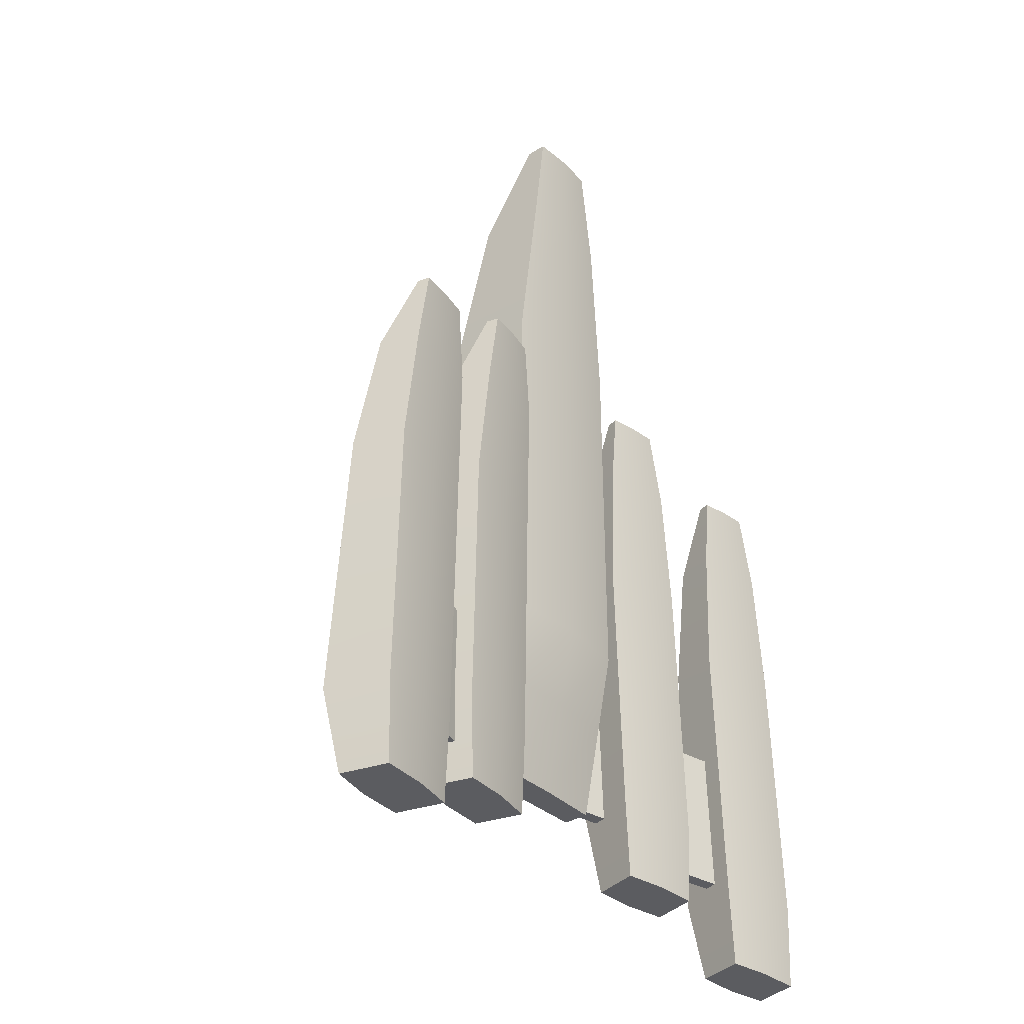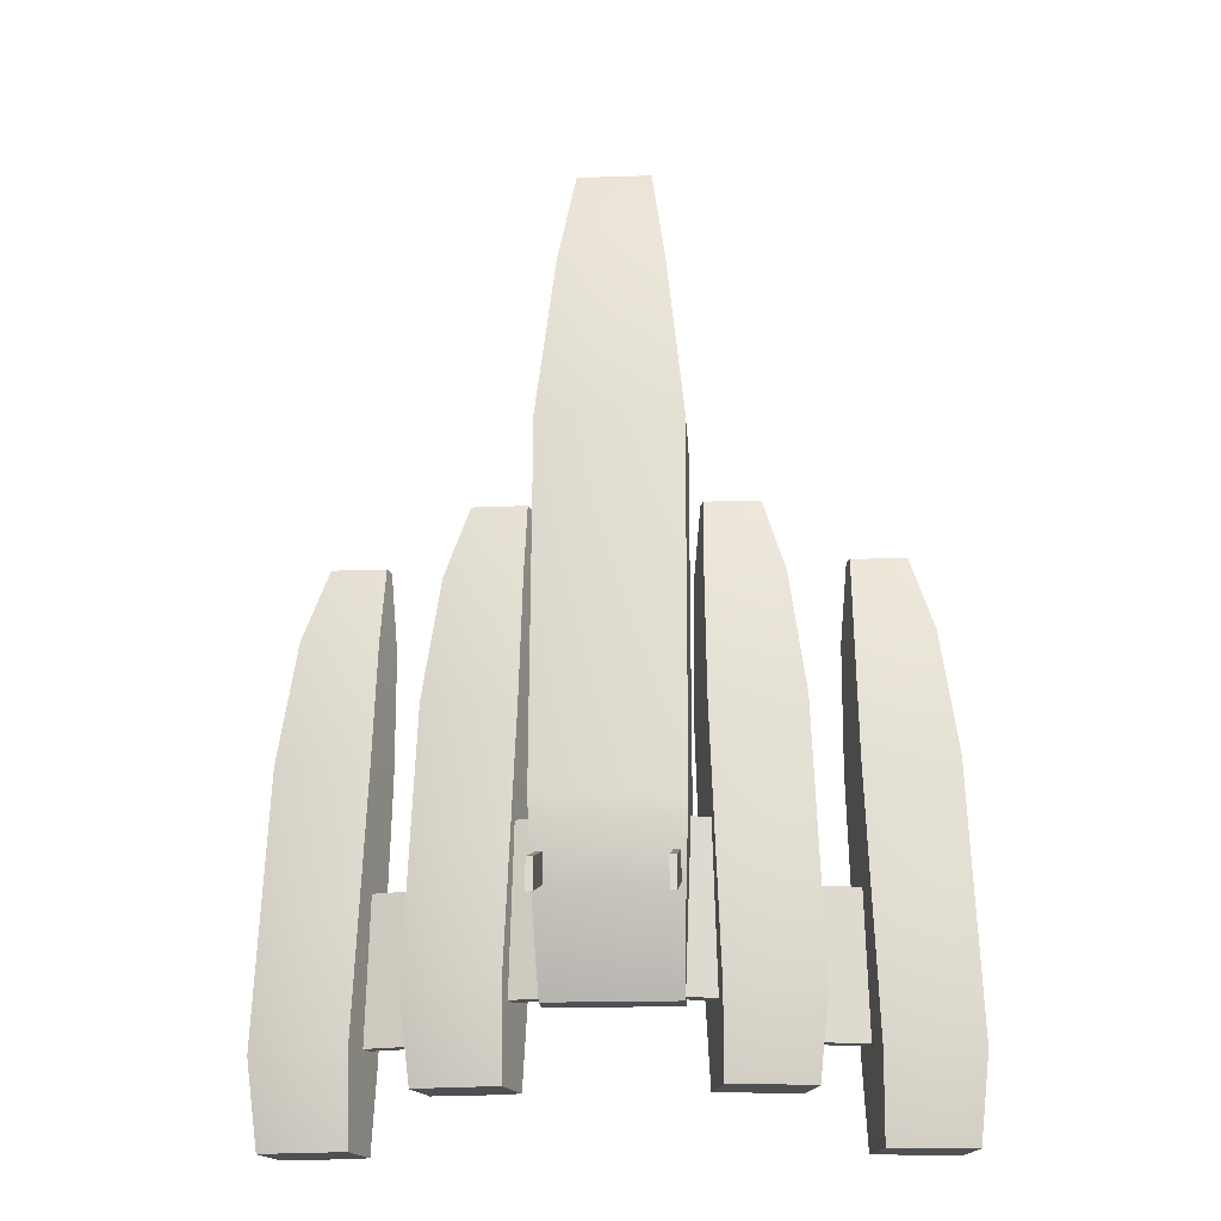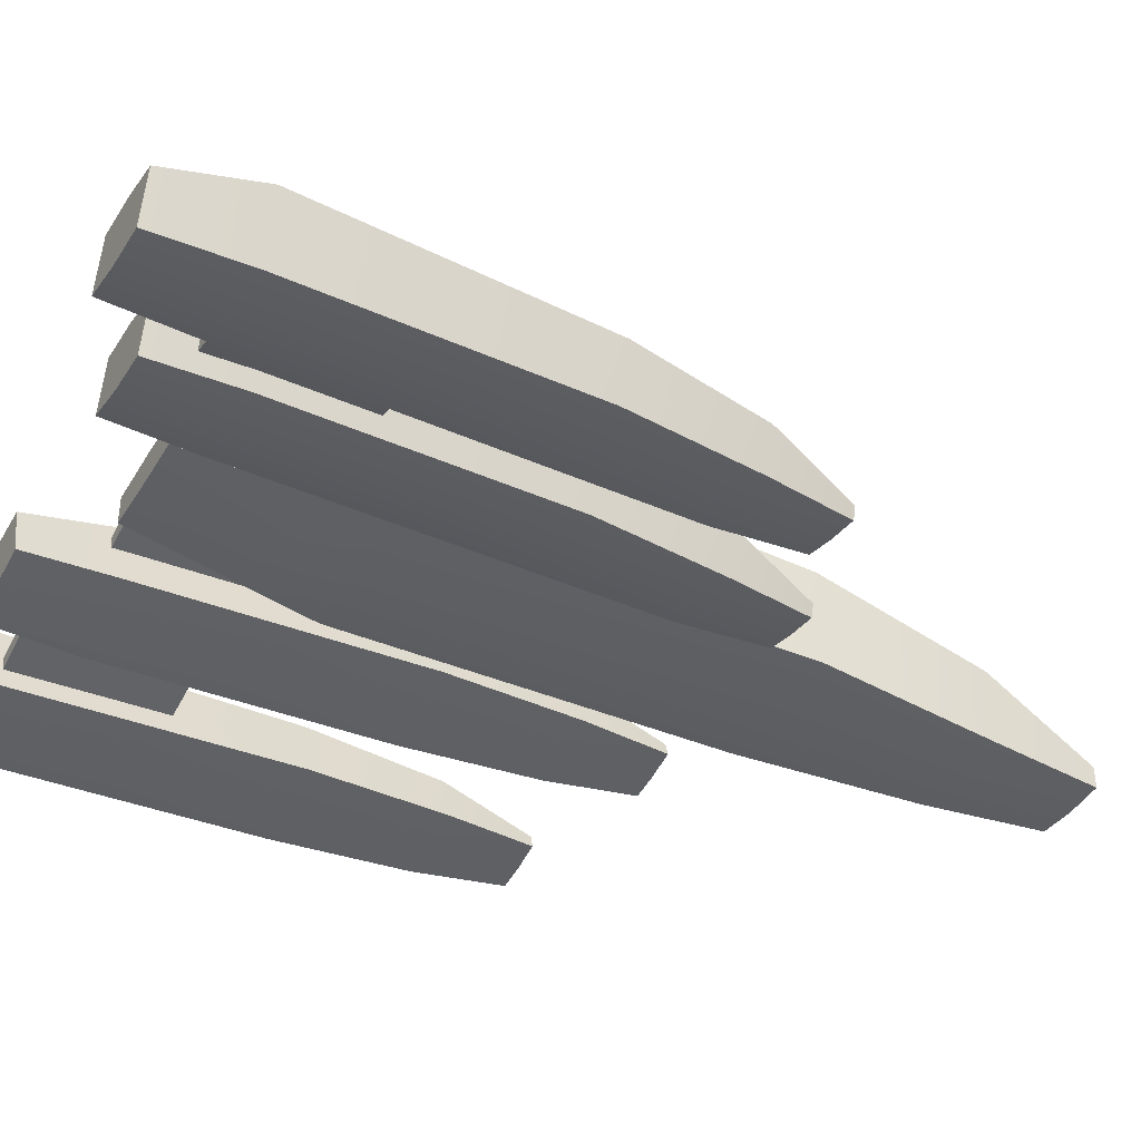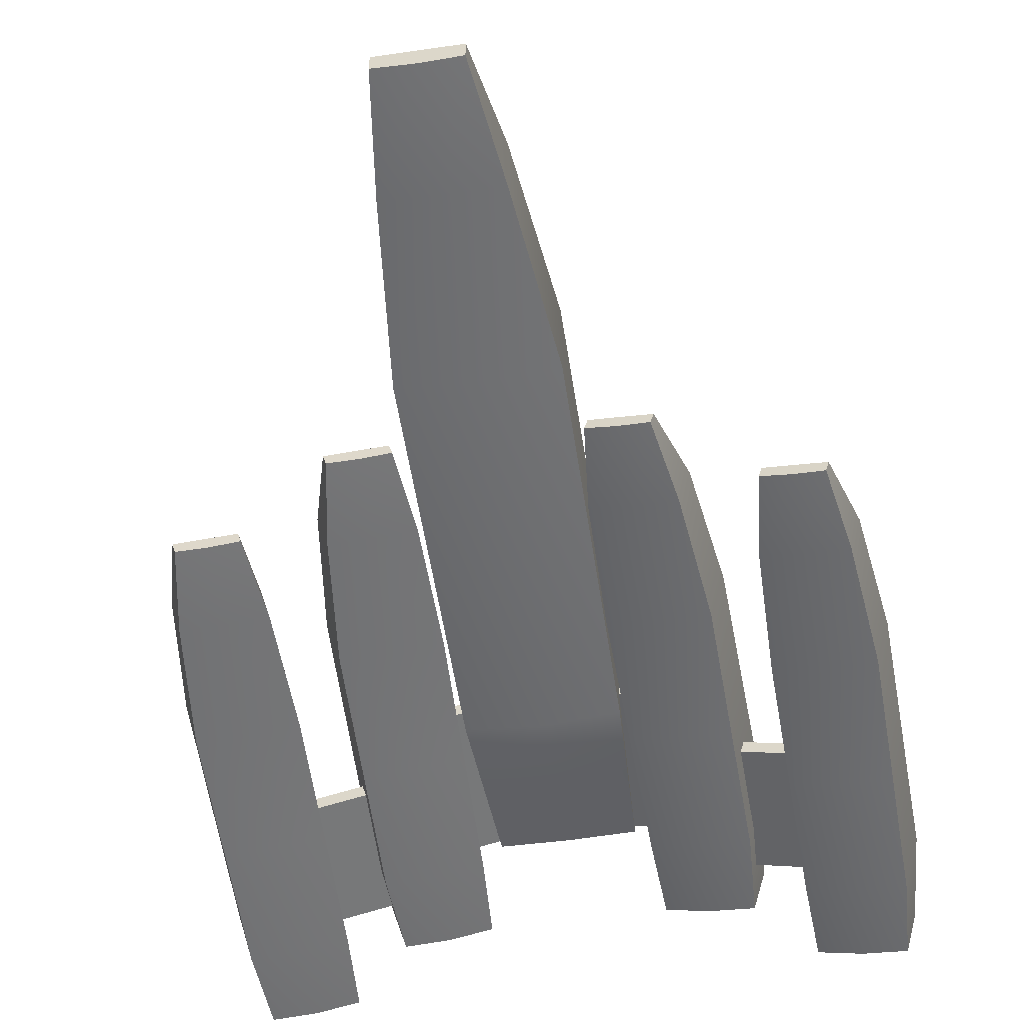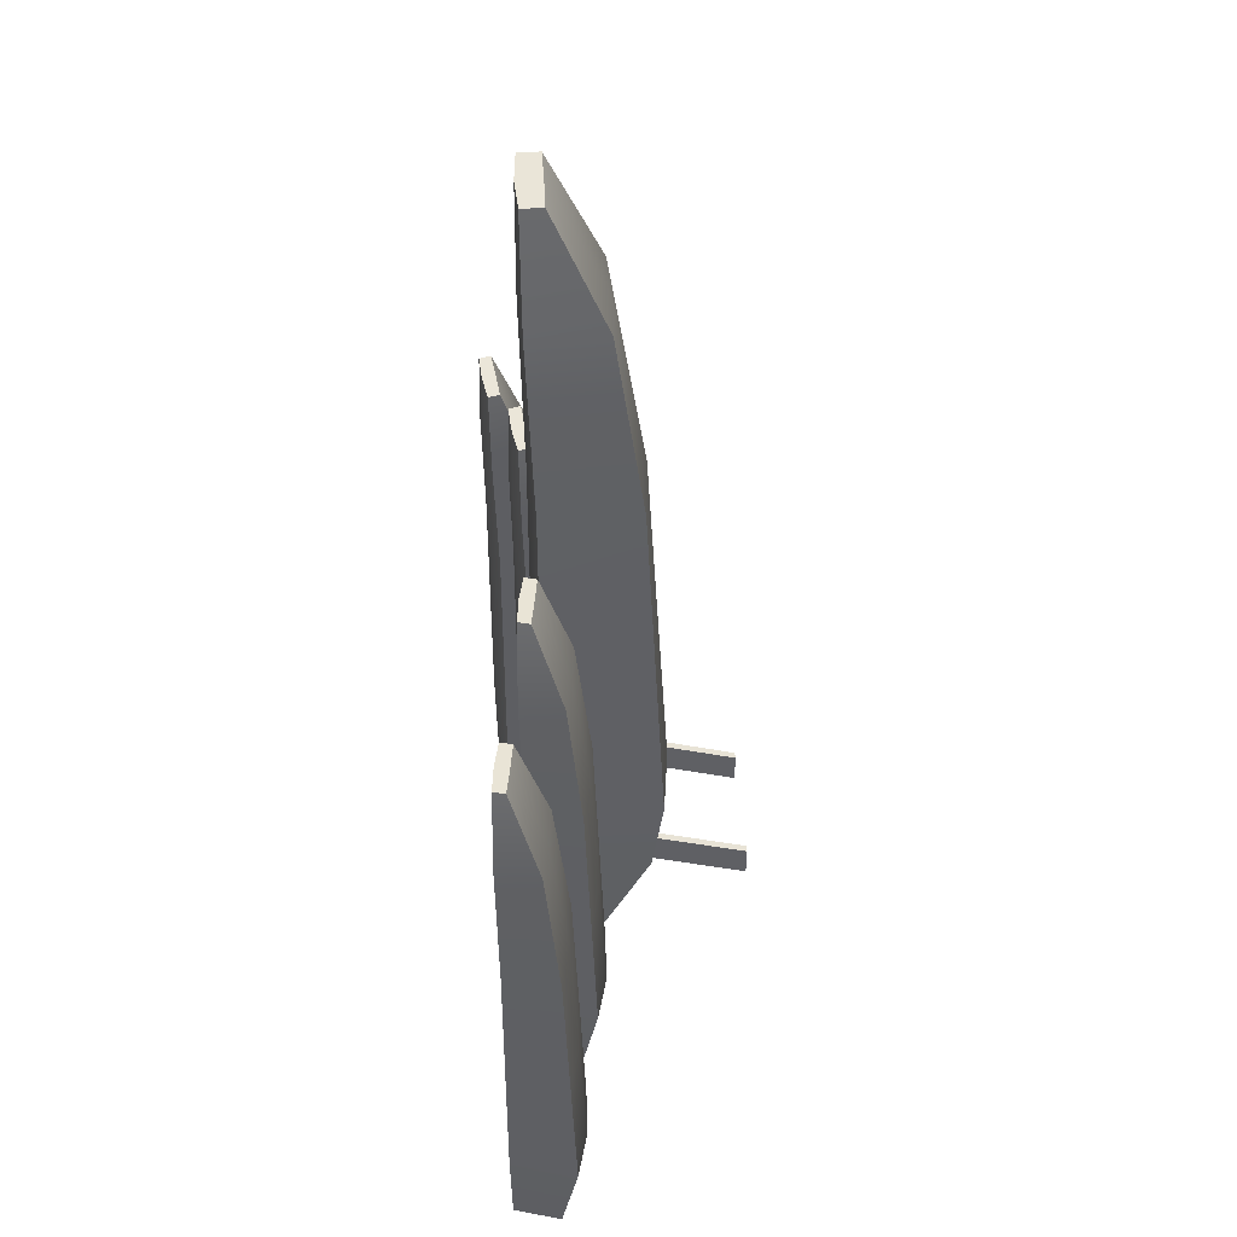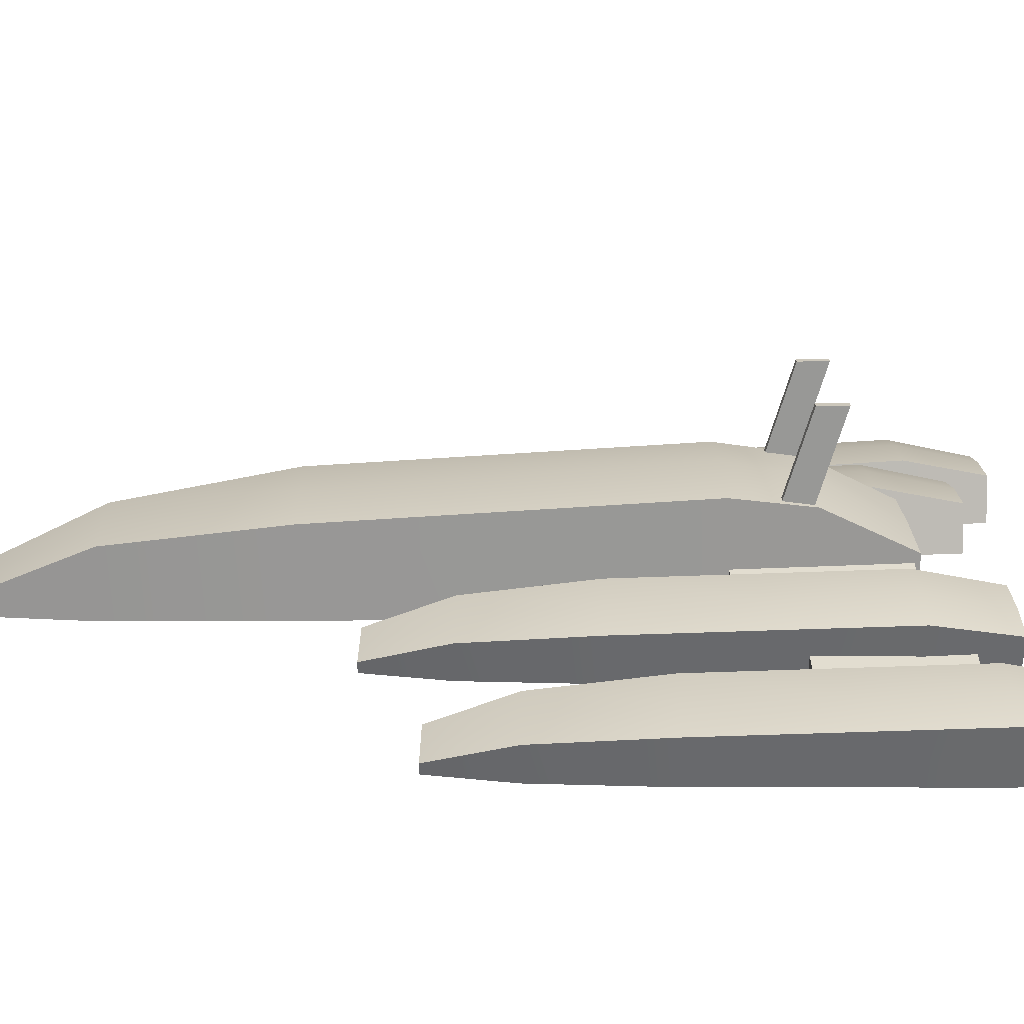
<metadata>
{"format":"obj","ext":"obj","renderer":"f3d","projection":"perspective","resolution":1024,"background":"white","views":[{"elev":-35.3,"azim":-50.8,"up":"+Z"},{"elev":-19.1,"azim":-176.3,"up":"+Z"},{"elev":-38.8,"azim":-118.1,"up":"+Y"},{"elev":-55.0,"azim":8.7,"up":"+Y"},{"elev":44.7,"azim":86.7,"up":"+Z"},{"elev":21.7,"azim":88.2,"up":"+Y"}]}
</metadata>
<code>
g default
v 0.4025 -0.04126 -1.763
v 0.4502 -0.04126 -1.763
v 0.4025 0.9587 -2.055
v 0.4502 0.9587 -2.055
v 0.4025 0.9587 -2.266
v 0.4502 0.9587 -2.266
v 0.4025 -0.04126 -1.974
v 0.4502 -0.04126 -1.974
v -0.4025 -0.04126 -1.763
v -0.4502 -0.04126 -1.763
v -0.4025 0.9587 -2.055
v -0.4502 0.9587 -2.055
v -0.4025 0.9587 -2.266
v -0.4502 0.9587 -2.266
v -0.4025 -0.04126 -1.974
v -0.4502 -0.04126 -1.974
v -0.2643 -0.4385 3.145
v 0.2643 -0.4385 3.145
v -0.2643 -0.2935 3.145
v 0.2643 -0.2935 3.145
v -0.4542 -0.01073 -2.75
v 0.4542 -0.01073 -2.75
v -0.4542 -0.1899 -2.75
v 0.4542 -0.1899 -2.75
v 0.5 0.249 1.097
v -0.5 0.249 1.097
v -0.5 -0.3962 1.097
v 0.5 -0.3962 1.097
v 0.006011 0.2855 1.097
v 0.003177 -0.2913 3.145
v 0.003177 -0.4556 3.145
v 0.006011 -0.4401 1.097
v 0.00546 -0.2011 -2.75
v 0.00546 0.001988 -2.75
v 0.3689 0.06435 2.34
v 0.004435 0.0763 2.34
v -0.3689 0.06435 2.34
v -0.3689 -0.4389 2.34
v 0.004435 -0.4632 2.34
v 0.3689 -0.4389 2.34
v 0.5 0.388 -1.532
v 0.006011 0.4431 -1.532
v -0.5 0.388 -1.532
v -0.5 -0.3962 -1.532
v 0.006011 -0.4453 -1.532
v 0.5 -0.3962 -1.532
v -0.4785 0.3106 -2.102
v -0.4785 -0.2996 -2.102
v 0.005753 -0.331 -2.102
v 0.4785 -0.2996 -2.102
v 0.4785 0.3106 -2.102
v 0.005753 0.3458 -2.102
v 0.6514 -0.2794 -1.961
v 1.624 -0.5104 -1.961
v 0.6733 -0.1874 -1.961
v 1.646 -0.4183 -1.961
v 0.6733 -0.1874 -2.961
v 1.646 -0.4183 -2.961
v 0.6514 -0.2794 -2.961
v 1.624 -0.5104 -2.961
v -0.6514 -0.2794 -1.961
v -1.624 -0.5104 -1.961
v -0.6733 -0.1874 -1.961
v -1.646 -0.4183 -1.961
v -0.6733 -0.1874 -2.961
v -1.646 -0.4183 -2.961
v -0.6514 -0.2794 -2.961
v -1.624 -0.5104 -2.961
v 0.1701 -0.1052 -1.558
v 1.143 -0.3361 -1.558
v 0.1919 -0.01313 -1.558
v 1.165 -0.2441 -1.558
v 0.1919 -0.01313 -2.713
v 1.165 -0.2441 -2.713
v 0.1701 -0.1052 -2.713
v 1.143 -0.3361 -2.713
v -0.1701 -0.1052 -1.558
v -1.143 -0.3361 -1.558
v -0.1919 -0.01313 -1.558
v -1.165 -0.2441 -1.558
v -0.1919 -0.01313 -2.713
v -1.165 -0.2441 -2.713
v -0.1701 -0.1052 -2.713
v -1.143 -0.3361 -2.713
v 1.553 -0.6654 0.3392
v 1.946 -0.7166 0.3568
v 1.576 -0.5834 0.3392
v 1.969 -0.6346 0.3568
v 1.665 -0.316 -3.615
v 2.258 -0.3933 -3.615
v 1.576 -0.6381 -3.615
v 2.169 -0.7154 -3.615
v 2.247 -0.3533 -1.11
v 1.594 -0.2682 -1.139
v 1.493 -0.6328 -1.139
v 2.146 -0.7178 -1.11
v 1.93 -0.2906 -1.124
v 1.775 -0.6081 0.3481
v 1.749 -0.7009 0.3481
v 1.817 -0.7006 -1.124
v 1.87 -0.6973 -3.615
v 1.972 -0.3323 -3.615
v 2.128 -0.4458 -0.2185
v 1.859 -0.4037 -0.2306
v 1.579 -0.3743 -0.243
v 1.5 -0.6587 -0.243
v 1.774 -0.7086 -0.2306
v 2.049 -0.7301 -0.2185
v 2.32 -0.2814 -3.017
v 2.006 -0.2082 -3.017
v 1.667 -0.1963 -3.017
v 1.544 -0.6394 -3.017
v 1.867 -0.7102 -3.017
v 2.198 -0.7245 -3.017
v 1.969 -0.2492 -2.074
v 2.284 -0.3172 -2.067
v 2.172 -0.7212 -2.067
v 1.842 -0.7055 -2.074
v 1.519 -0.6361 -2.081
v 1.631 -0.2321 -2.081
v -1.553 -0.6654 0.3392
v -1.946 -0.7166 0.3568
v -1.576 -0.5834 0.3392
v -1.969 -0.6346 0.3568
v -1.665 -0.316 -3.615
v -2.258 -0.3933 -3.615
v -1.576 -0.6381 -3.615
v -2.169 -0.7154 -3.615
v -2.247 -0.3533 -1.11
v -1.594 -0.2682 -1.139
v -1.493 -0.6328 -1.139
v -2.146 -0.7178 -1.11
v -1.93 -0.2906 -1.124
v -1.775 -0.6081 0.3481
v -1.749 -0.7009 0.3481
v -1.817 -0.7006 -1.124
v -1.87 -0.6973 -3.615
v -1.972 -0.3323 -3.615
v -2.128 -0.4458 -0.2185
v -1.859 -0.4037 -0.2306
v -1.579 -0.3743 -0.243
v -1.5 -0.6587 -0.243
v -1.774 -0.7086 -0.2306
v -2.049 -0.7301 -0.2185
v -2.32 -0.2814 -3.017
v -2.006 -0.2082 -3.017
v -1.667 -0.1963 -3.017
v -1.544 -0.6394 -3.017
v -1.867 -0.7102 -3.017
v -2.198 -0.7245 -3.017
v -1.969 -0.2492 -2.074
v -2.284 -0.3172 -2.067
v -2.172 -0.7212 -2.067
v -1.842 -0.7055 -2.074
v -1.519 -0.6361 -2.081
v -1.631 -0.2321 -2.081
v 0.5733 -0.4835 0.7095
v 0.9663 -0.5347 0.727
v 0.596 -0.4016 0.7095
v 0.989 -0.4528 0.727
v 0.6849 -0.1342 -3.245
v 1.278 -0.2115 -3.245
v 0.5956 -0.4563 -3.245
v 1.189 -0.5335 -3.245
v 1.267 -0.1714 -0.7393
v 0.6145 -0.08639 -0.7684
v 0.5134 -0.4509 -0.7684
v 1.166 -0.5359 -0.7393
v 0.9505 -0.1087 -0.7537
v 0.7952 -0.4262 0.7183
v 0.7694 -0.5191 0.7183
v 0.8368 -0.5188 -0.7537
v 0.8903 -0.5155 -3.245
v 0.9916 -0.1505 -3.245
v 1.148 -0.2639 0.1517
v 0.8786 -0.2219 0.1396
v 0.5992 -0.1925 0.1273
v 0.5203 -0.4768 0.1273
v 0.7941 -0.5267 0.1396
v 1.069 -0.5483 0.1517
v 1.34 -0.09955 -2.647
v 1.026 -0.02637 -2.647
v 0.6871 -0.01446 -2.647
v 0.5642 -0.4575 -2.647
v 0.8871 -0.5284 -2.647
v 1.218 -0.5426 -2.647
v 0.9886 -0.06739 -1.704
v 1.304 -0.1353 -1.697
v 1.192 -0.5393 -1.697
v 0.862 -0.5236 -1.704
v 0.5389 -0.4543 -1.711
v 0.6509 -0.05028 -1.711
v -0.5733 -0.4835 0.7095
v -0.9663 -0.5347 0.727
v -0.596 -0.4016 0.7095
v -0.989 -0.4528 0.727
v -0.6849 -0.1342 -3.245
v -1.278 -0.2115 -3.245
v -0.5956 -0.4563 -3.245
v -1.189 -0.5335 -3.245
v -1.267 -0.1714 -0.7393
v -0.6145 -0.08639 -0.7684
v -0.5134 -0.4509 -0.7684
v -1.166 -0.5359 -0.7393
v -0.9505 -0.1087 -0.7537
v -0.7952 -0.4262 0.7183
v -0.7694 -0.5191 0.7183
v -0.8368 -0.5188 -0.7537
v -0.8903 -0.5155 -3.245
v -0.9916 -0.1505 -3.245
v -1.148 -0.2639 0.1517
v -0.8786 -0.2219 0.1396
v -0.5992 -0.1925 0.1273
v -0.5203 -0.4768 0.1273
v -0.7941 -0.5267 0.1396
v -1.069 -0.5483 0.1517
v -1.34 -0.09955 -2.647
v -1.026 -0.02637 -2.647
v -0.6871 -0.01446 -2.647
v -0.5642 -0.4575 -2.647
v -0.8871 -0.5284 -2.647
v -1.218 -0.5426 -2.647
v -0.9886 -0.06739 -1.704
v -1.304 -0.1353 -1.697
v -1.192 -0.5393 -1.697
v -0.862 -0.5236 -1.704
v -0.5389 -0.4543 -1.711
v -0.6509 -0.05028 -1.711
g RELAY_SHIP
f 1 2 4 3
f 3 4 6 5
f 5 6 8 7
f 7 8 2 1
f 2 8 6 4
f 7 1 3 5
f 9 11 12 10
f 11 13 14 12
f 13 15 16 14
f 15 9 10 16
f 10 12 14 16
f 15 13 11 9
f 31 18 20 30
f 30 20 35 36
f 34 22 24 33
f 39 40 18 31
f 18 40 35 20
f 38 17 19 37
f 42 29 25 41
f 44 27 26 43
f 45 46 28 32
f 25 28 46 41
f 19 30 36 37
f 17 31 30 19
f 38 39 31 17
f 44 45 32 27
f 21 34 33 23
f 26 29 42 43
f 36 35 25 29
f 37 36 29 26
f 27 38 37 26
f 27 32 39 38
f 32 28 40 39
f 35 40 28 25
f 52 42 41 51
f 43 42 52 47
f 48 44 43 47
f 48 49 45 44
f 49 50 46 45
f 41 46 50 51
f 23 48 47 21
f 23 33 49 48
f 33 24 50 49
f 51 50 24 22
f 34 52 51 22
f 47 52 34 21
f 53 54 56 55
f 55 56 58 57
f 57 58 60 59
f 59 60 54 53
f 54 60 58 56
f 59 53 55 57
f 61 63 64 62
f 63 65 66 64
f 65 67 68 66
f 67 61 62 68
f 62 64 66 68
f 67 65 63 61
f 69 70 72 71
f 71 72 74 73
f 73 74 76 75
f 75 76 70 69
f 70 76 74 72
f 75 69 71 73
f 77 79 80 78
f 79 81 82 80
f 81 83 84 82
f 83 77 78 84
f 78 80 82 84
f 83 81 79 77
f 99 86 88 98
f 98 88 103 104
f 102 90 92 101
f 107 108 86 99
f 86 108 103 88
f 106 85 87 105
f 110 115 116 109
f 112 119 120 111
f 113 114 117 118
f 116 117 114 109
f 87 98 104 105
f 85 99 98 87
f 106 107 99 85
f 112 113 118 119
f 89 102 101 91
f 120 115 110 111
f 104 103 93 97
f 105 104 97 94
f 95 106 105 94
f 95 100 107 106
f 100 96 108 107
f 103 108 96 93
f 102 110 109 90
f 111 110 102 89
f 91 112 111 89
f 91 101 113 112
f 101 92 114 113
f 109 114 92 90
f 115 97 93 116
f 93 96 117 116
f 118 117 96 100
f 119 118 100 95
f 120 119 95 94
f 94 97 115 120
f 135 134 124 122
f 134 140 139 124
f 138 137 128 126
f 143 135 122 144
f 122 124 139 144
f 142 141 123 121
f 146 145 152 151
f 148 147 156 155
f 149 154 153 150
f 152 145 150 153
f 123 141 140 134
f 121 123 134 135
f 142 121 135 143
f 148 155 154 149
f 125 127 137 138
f 156 147 146 151
f 140 133 129 139
f 141 130 133 140
f 131 130 141 142
f 131 142 143 136
f 136 143 144 132
f 139 129 132 144
f 138 126 145 146
f 147 125 138 146
f 127 125 147 148
f 127 148 149 137
f 137 149 150 128
f 145 126 128 150
f 151 152 129 133
f 129 152 153 132
f 154 136 132 153
f 155 131 136 154
f 156 130 131 155
f 130 156 151 133
f 171 158 160 170
f 170 160 175 176
f 174 162 164 173
f 179 180 158 171
f 158 180 175 160
f 178 157 159 177
f 182 187 188 181
f 184 191 192 183
f 185 186 189 190
f 188 189 186 181
f 159 170 176 177
f 157 171 170 159
f 178 179 171 157
f 184 185 190 191
f 161 174 173 163
f 192 187 182 183
f 176 175 165 169
f 177 176 169 166
f 167 178 177 166
f 167 172 179 178
f 172 168 180 179
f 175 180 168 165
f 174 182 181 162
f 183 182 174 161
f 163 184 183 161
f 163 173 185 184
f 173 164 186 185
f 181 186 164 162
f 187 169 165 188
f 165 168 189 188
f 190 189 168 172
f 191 190 172 167
f 192 191 167 166
f 166 169 187 192
f 207 206 196 194
f 206 212 211 196
f 210 209 200 198
f 215 207 194 216
f 194 196 211 216
f 214 213 195 193
f 218 217 224 223
f 220 219 228 227
f 221 226 225 222
f 224 217 222 225
f 195 213 212 206
f 193 195 206 207
f 214 193 207 215
f 220 227 226 221
f 197 199 209 210
f 228 219 218 223
f 212 205 201 211
f 213 202 205 212
f 203 202 213 214
f 203 214 215 208
f 208 215 216 204
f 211 201 204 216
f 210 198 217 218
f 219 197 210 218
f 199 197 219 220
f 199 220 221 209
f 209 221 222 200
f 217 198 200 222
f 223 224 201 205
f 201 224 225 204
f 226 208 204 225
f 227 203 208 226
f 228 202 203 227
f 202 228 223 205

</code>
